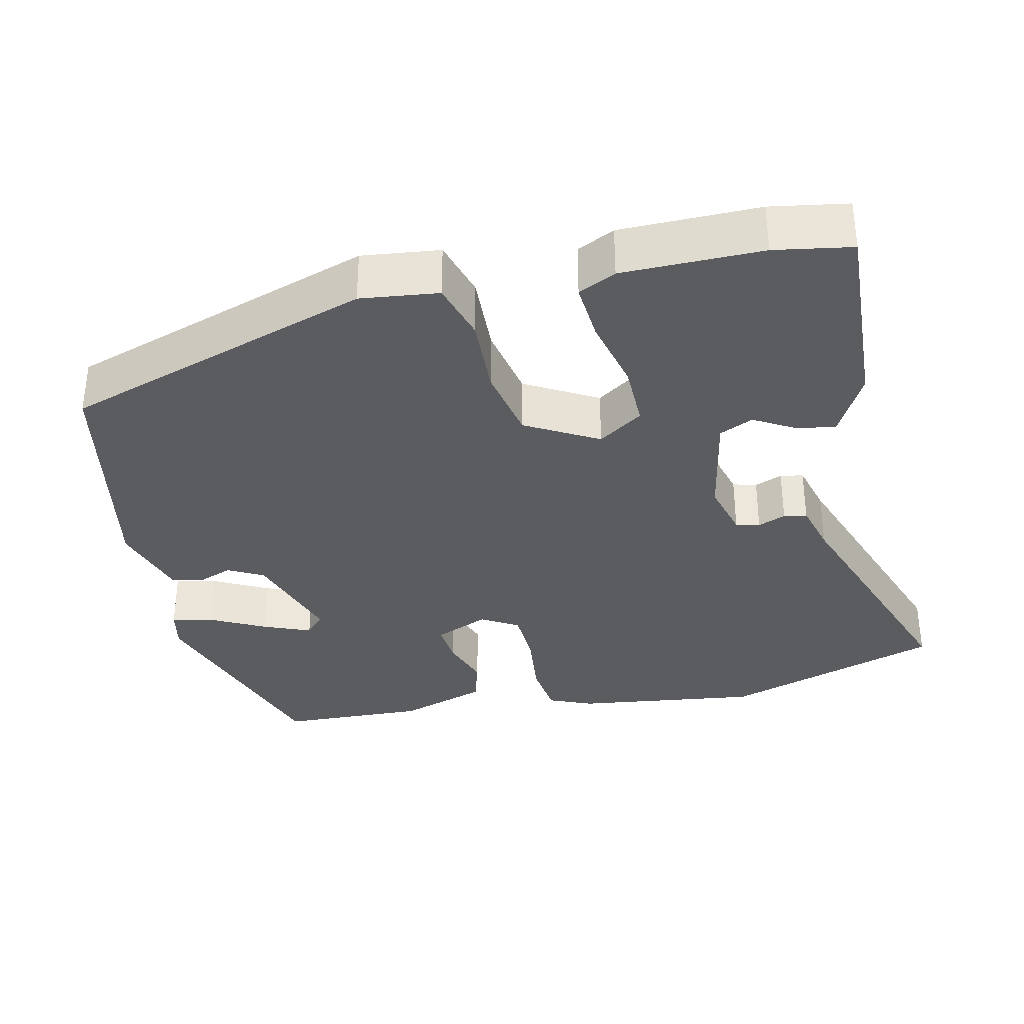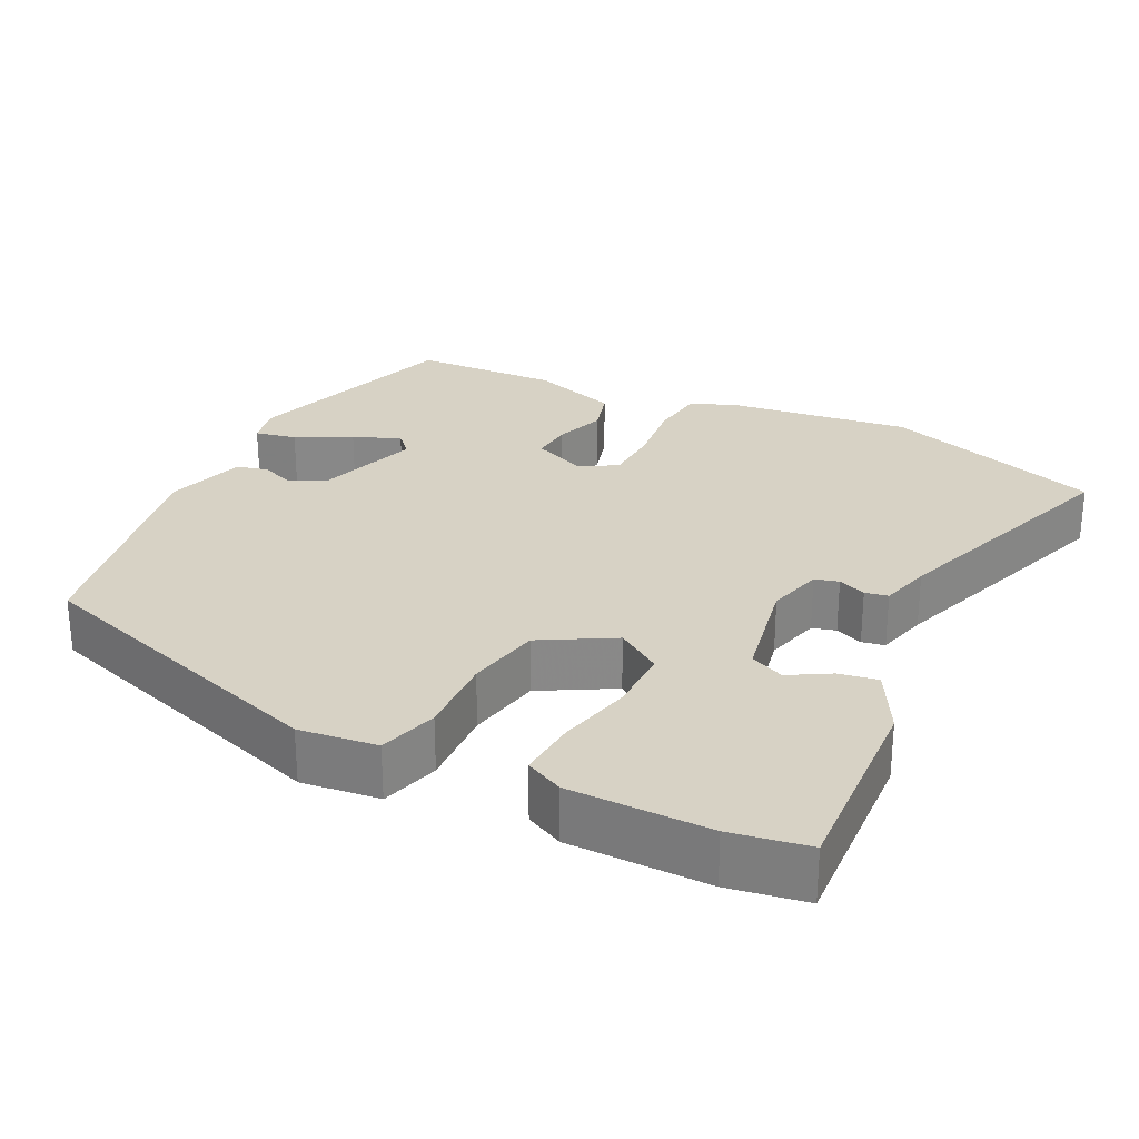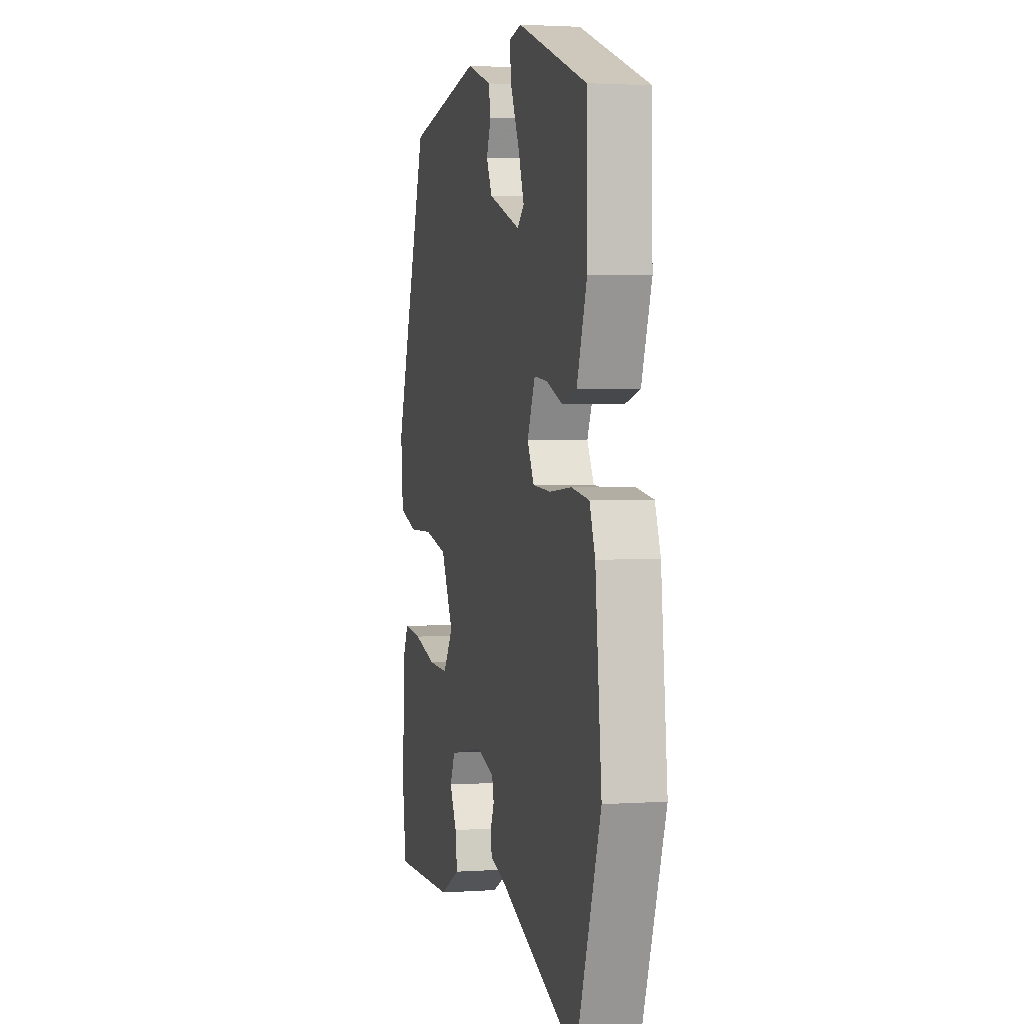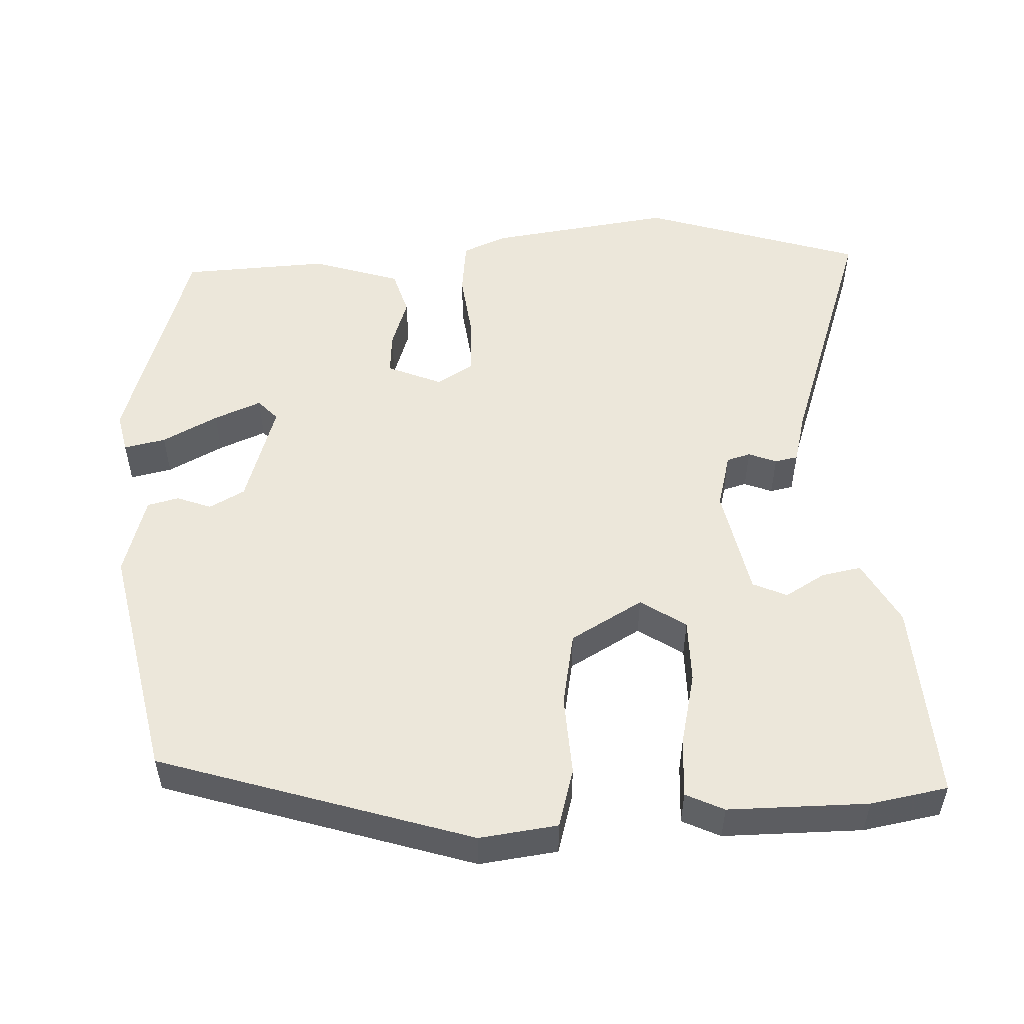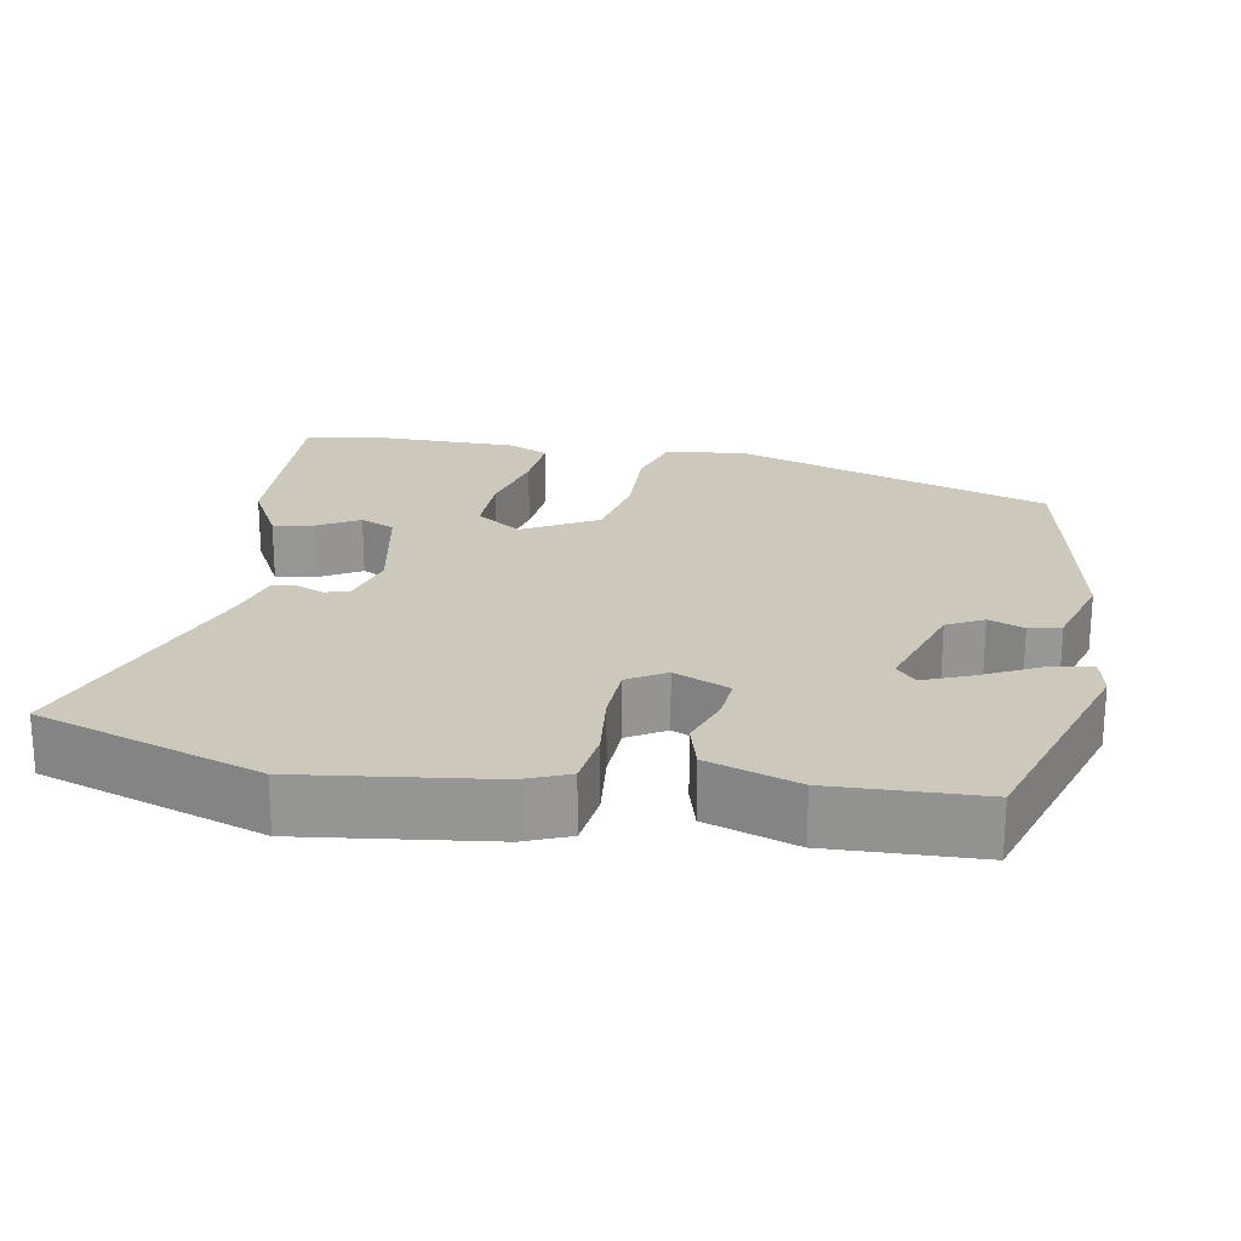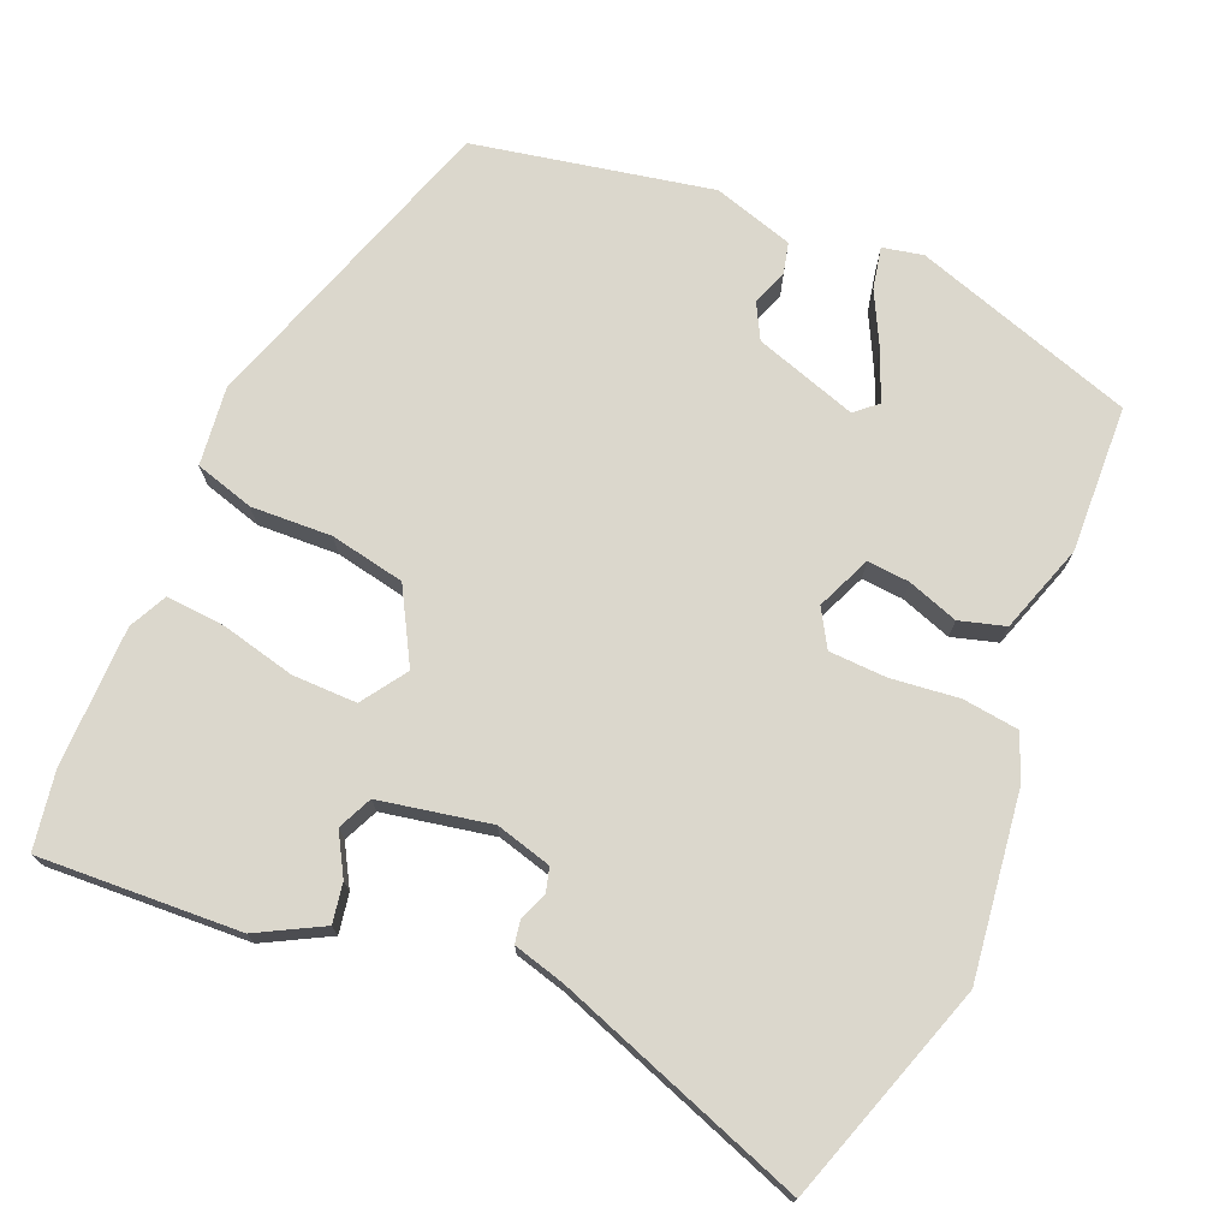
<metadata>
{"format":"obj","ext":"obj","renderer":"f3d","projection":"perspective","resolution":1024,"background":"white","views":[{"elev":-34.4,"azim":101.3,"up":"+Y"},{"elev":27.3,"azim":114.9,"up":"+Y"},{"elev":2.5,"azim":-103.3,"up":"+Z"},{"elev":52.6,"azim":85.5,"up":"+Y"},{"elev":22.2,"azim":-81.1,"up":"+Y"},{"elev":73.3,"azim":-158.5,"up":"+Y"}]}
</metadata>
<code>
v 0.507 0.07 -0.452
v 0.492 0.07 -0.556
v 0.223 0.07 -0.549
v 0.136 0.07 -0.505
v 0.144 0.07 -0.452
v 0.174 0.07 -0.397
v 0.152 0.07 -0.352
v 0.004 0.07 -0.327
v -0.07 0.07 -0.349
v -0.078 0.07 -0.381
v -0.062 0.07 -0.418
v -0.067 0.07 -0.449
v -0.135 0.07 -0.469
v -0.466 0.07 -0.596
v -0.57 0.07 -0.305
v -0.544 0.07 -0.058
v -0.521 0.07 0.002
v -0.447 0.07 0.013
v -0.356 0.07 0.005
v -0.28 0.07 0.01
v -0.252 0.07 0.06
v -0.285 0.07 0.132
v -0.341 0.07 0.126
v -0.408 0.07 0.101
v -0.469 0.07 0.117
v -0.511 0.07 0.234
v -0.508 0.07 0.43
v -0.216 0.07 0.533
v -0.162 0.07 0.523
v -0.172 0.07 0.467
v -0.208 0.07 0.392
v -0.232 0.07 0.328
v -0.203 0.07 0.303
v -0.067 0.07 0.351
v -0.043 0.07 0.399
v -0.062 0.07 0.445
v -0.053 0.07 0.487
v 0.053 0.07 0.522
v 0.371 0.07 0.467
v 0.517 0.07 0.055
v 0.507 0.07 -0.05
v 0.429 0.07 -0.075
v 0.321 0.07 -0.073
v 0.222 0.07 -0.095
v 0.17 0.07 -0.193
v 0.212 0.07 -0.252
v 0.298 0.07 -0.249
v 0.396 0.07 -0.223
v 0.475 0.07 -0.215
v 0.501 0.07 -0.265
v 0.507 0 -0.452
v 0.492 0 -0.556
v 0.223 0 -0.549
v 0.136 0 -0.505
v 0.144 0 -0.452
v 0.174 0 -0.397
v 0.152 0 -0.352
v 0.004 0 -0.327
v -0.07 0 -0.349
v -0.078 0 -0.381
v -0.062 0 -0.418
v -0.067 0 -0.449
v -0.135 0 -0.469
v -0.466 0 -0.596
v -0.57 0 -0.305
v -0.544 0 -0.058
v -0.521 0 0.002
v -0.447 0 0.013
v -0.356 0 0.005
v -0.28 0 0.01
v -0.252 0 0.06
v -0.285 0 0.132
v -0.341 0 0.126
v -0.408 0 0.101
v -0.469 0 0.117
v -0.511 0 0.234
v -0.508 0 0.43
v -0.216 0 0.533
v -0.162 0 0.523
v -0.172 0 0.467
v -0.208 0 0.392
v -0.232 0 0.328
v -0.203 0 0.303
v -0.067 0 0.351
v -0.043 0 0.399
v -0.062 0 0.445
v -0.053 0 0.487
v 0.053 0 0.522
v 0.371 0 0.467
v 0.517 0 0.055
v 0.507 0 -0.05
v 0.429 0 -0.075
v 0.321 0 -0.073
v 0.222 0 -0.095
v 0.17 0 -0.193
v 0.212 0 -0.252
v 0.298 0 -0.249
v 0.396 0 -0.223
v 0.475 0 -0.215
v 0.501 0 -0.265
f 4 5 6
f 3 4 6
f 2 3 6
f 1 2 6
f 50 1 6
f 49 50 6
f 48 49 6
f 47 48 6
f 46 47 6 7
f 45 46 7 8
f 44 45 8 9
f 41 42 43
f 40 41 43
f 39 40 43
f 38 39 43
f 37 38 43
f 36 37 43
f 35 36 43
f 34 35 43 44
f 33 34 44 9
f 29 30 31
f 28 29 31
f 27 28 31
f 26 27 31
f 25 26 31
f 24 25 31
f 23 24 31
f 23 31 32
f 22 23 32 33
f 17 18 19
f 16 17 19
f 15 16 19
f 14 15 19
f 13 14 19
f 13 19 20
f 12 13 20
f 11 12 20
f 10 11 20
f 9 10 20 21
f 21 22 33
f 9 21 33
f 56 55 54
f 56 54 53
f 56 53 52
f 56 52 51
f 56 51 100
f 56 100 99
f 56 99 98
f 56 98 97
f 57 56 97 96
f 58 57 96 95
f 59 58 95 94
f 93 92 91
f 93 91 90
f 93 90 89
f 93 89 88
f 93 88 87
f 93 87 86
f 93 86 85
f 94 93 85 84
f 59 94 84 83
f 81 80 79
f 81 79 78
f 81 78 77
f 81 77 76
f 81 76 75
f 81 75 74
f 81 74 73
f 82 81 73
f 83 82 73 72
f 69 68 67
f 69 67 66
f 69 66 65
f 69 65 64
f 69 64 63
f 70 69 63
f 70 63 62
f 70 62 61
f 70 61 60
f 71 70 60 59
f 83 72 71
f 83 71 59
f 1 51 52 2
f 2 52 53 3
f 3 53 54 4
f 4 54 55 5
f 5 55 56 6
f 6 56 57 7
f 7 57 58 8
f 8 58 59 9
f 9 59 60 10
f 10 60 61 11
f 11 61 62 12
f 12 62 63 13
f 13 63 64 14
f 14 64 65 15
f 15 65 66 16
f 16 66 67 17
f 17 67 68 18
f 18 68 69 19
f 19 69 70 20
f 20 70 71 21
f 21 71 72 22
f 22 72 73 23
f 23 73 74 24
f 24 74 75 25
f 25 75 76 26
f 26 76 77 27
f 27 77 78 28
f 28 78 79 29
f 29 79 80 30
f 30 80 81 31
f 31 81 82 32
f 32 82 83 33
f 33 83 84 34
f 34 84 85 35
f 35 85 86 36
f 36 86 87 37
f 37 87 88 38
f 38 88 89 39
f 39 89 90 40
f 40 90 91 41
f 41 91 92 42
f 42 92 93 43
f 43 93 94 44
f 44 94 95 45
f 45 95 96 46
f 46 96 97 47
f 47 97 98 48
f 48 98 99 49
f 49 99 100 50
f 50 100 51 1

</code>
